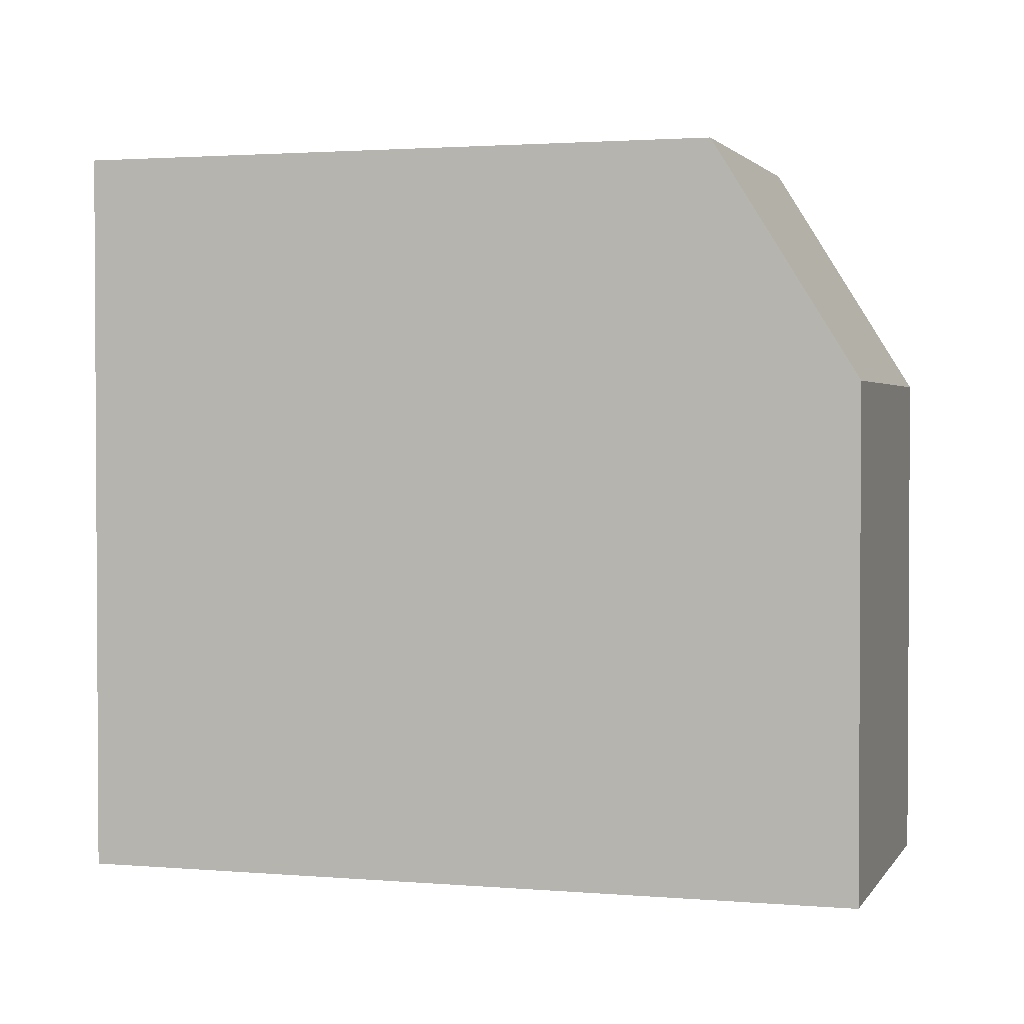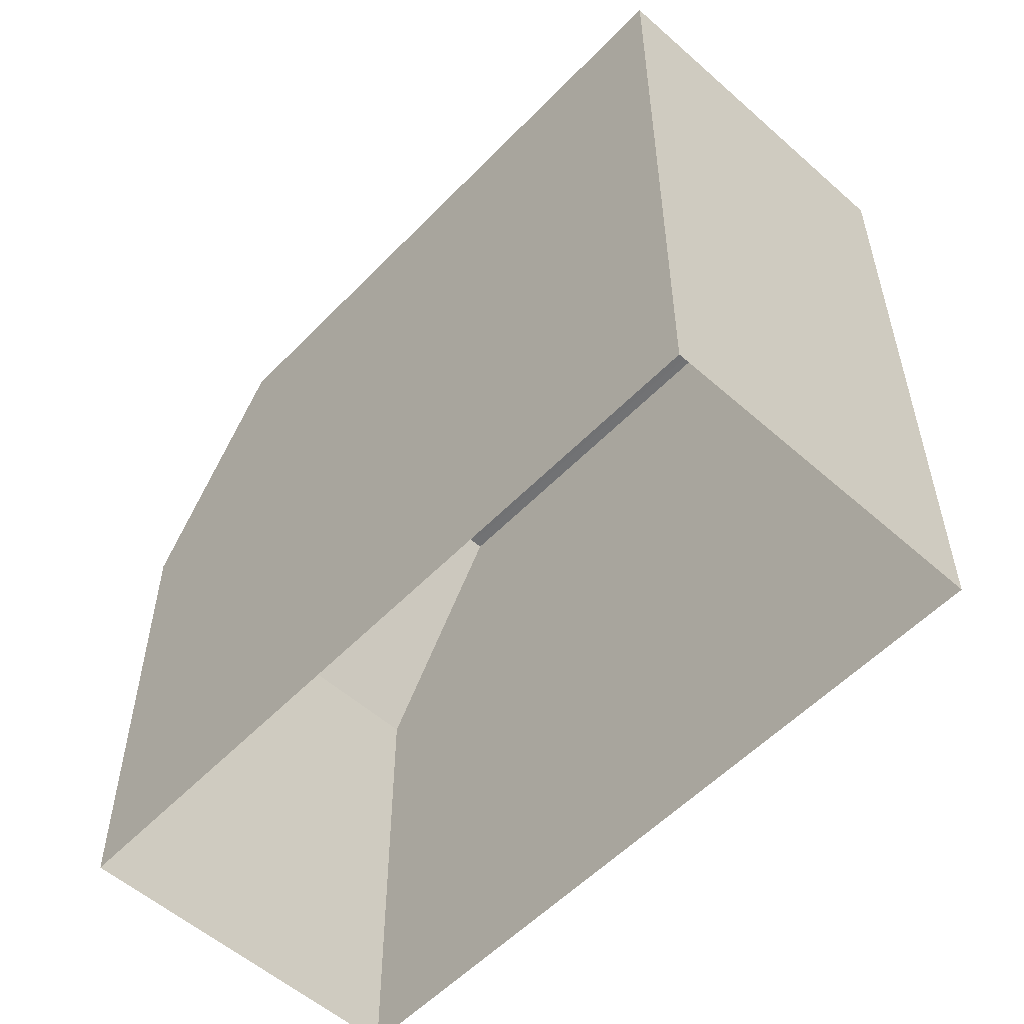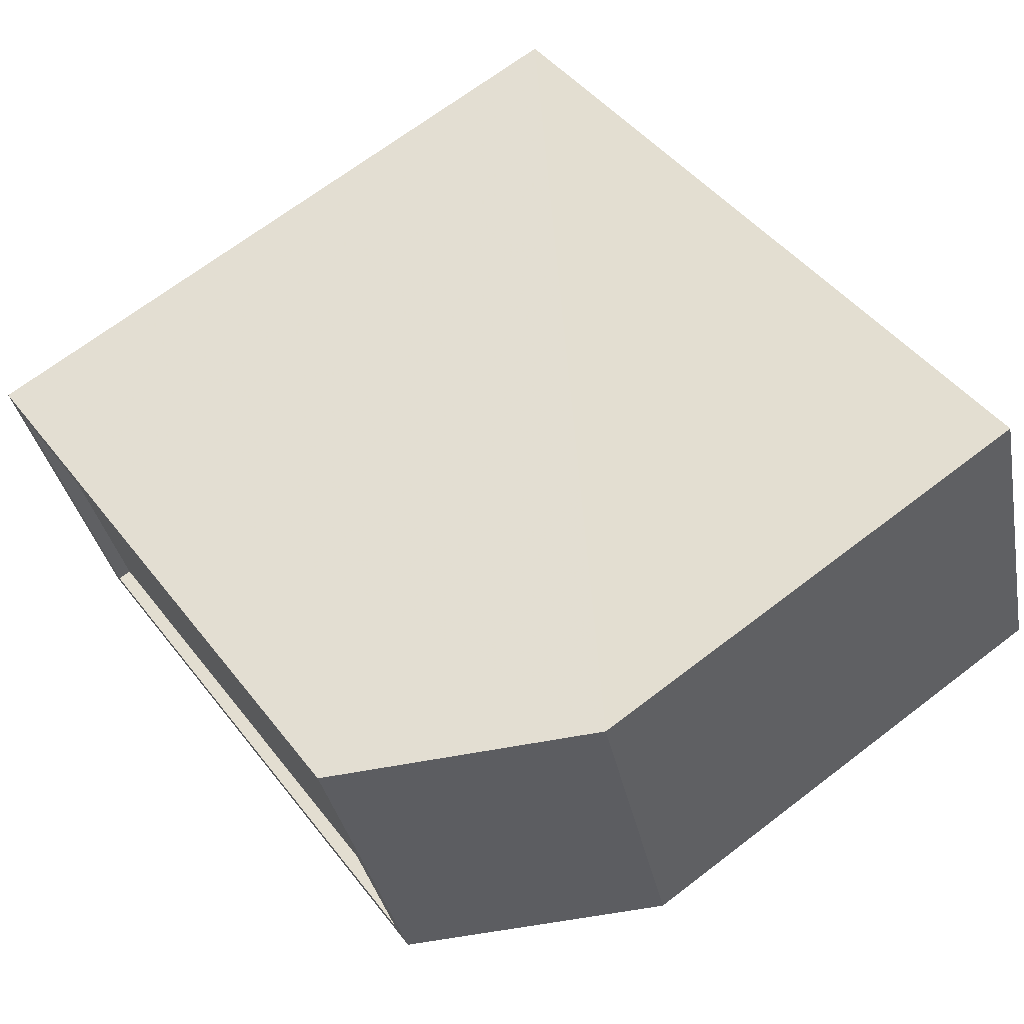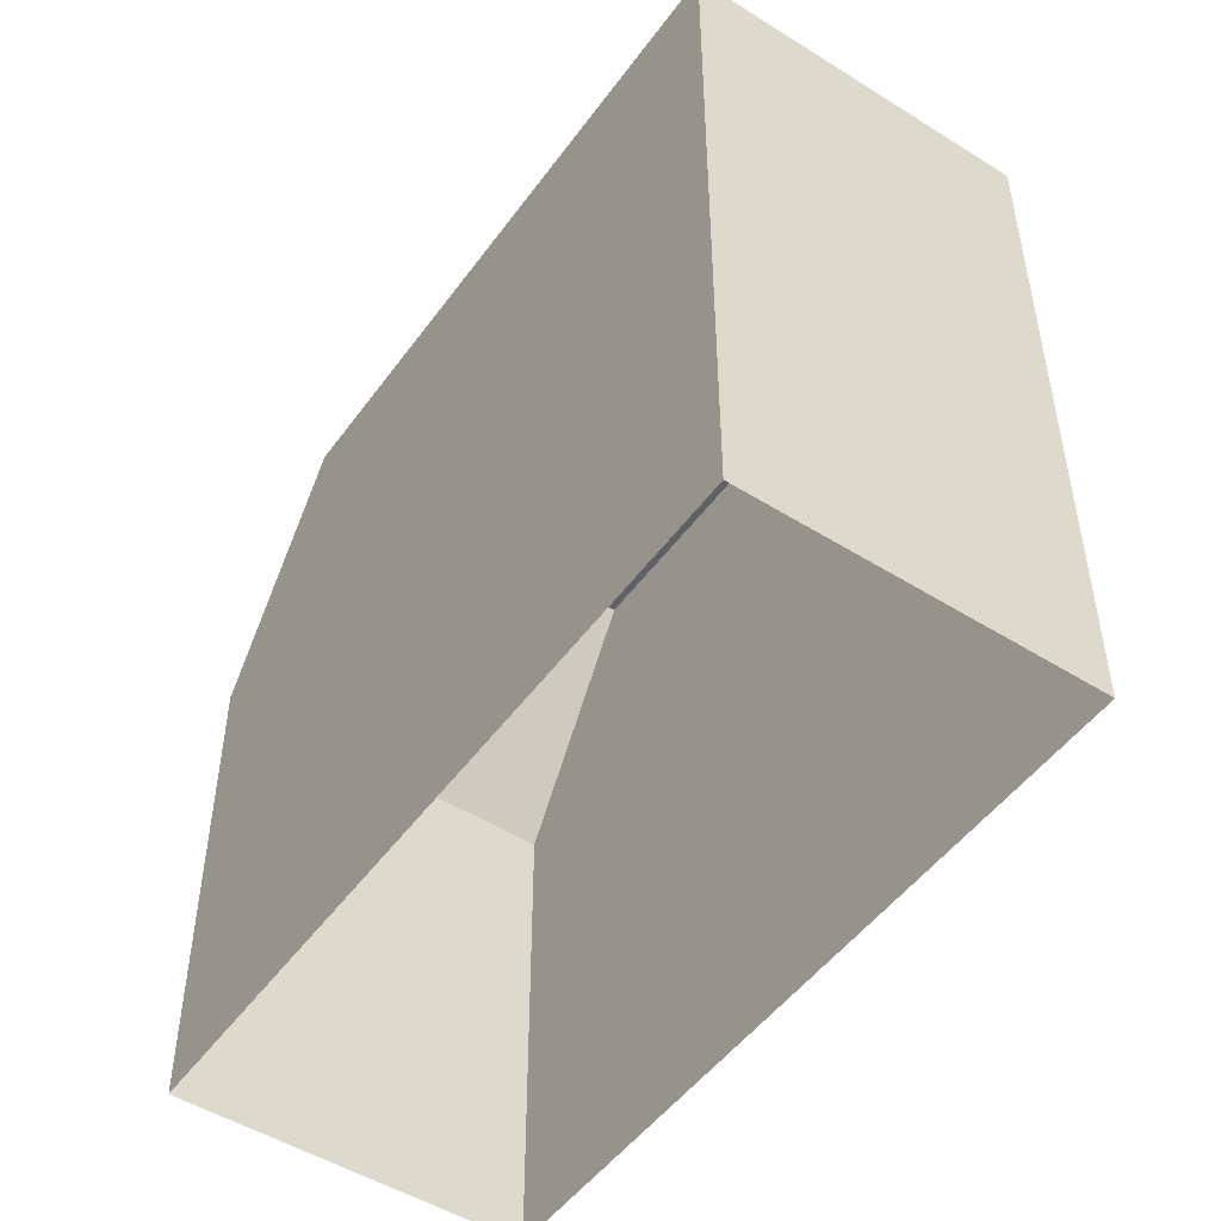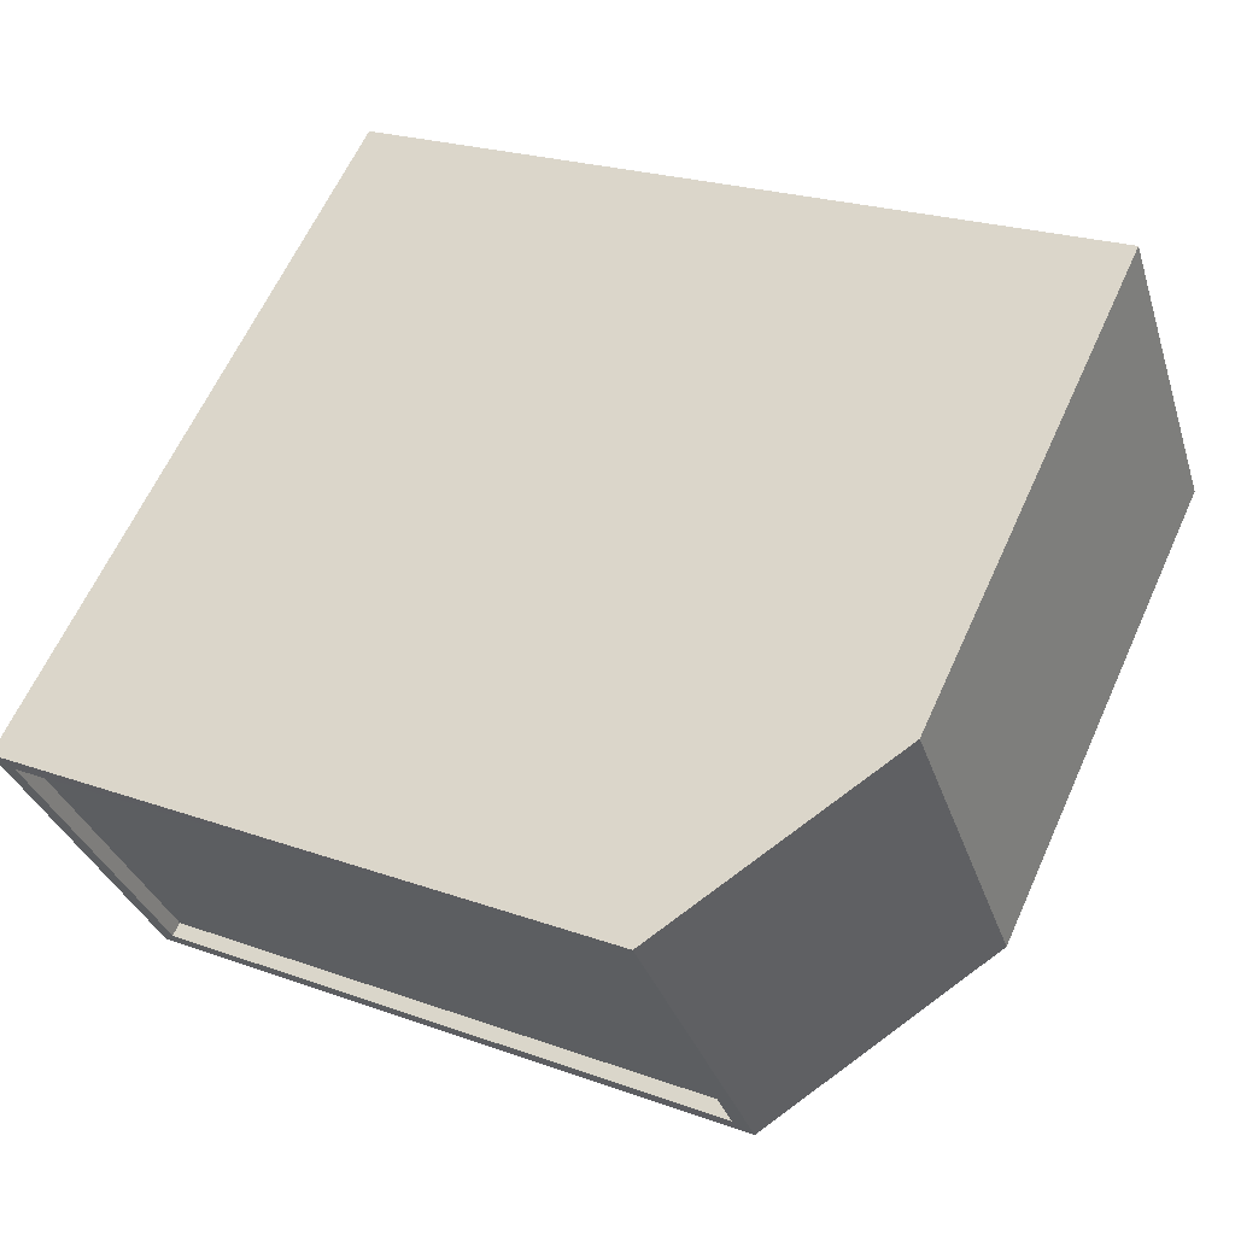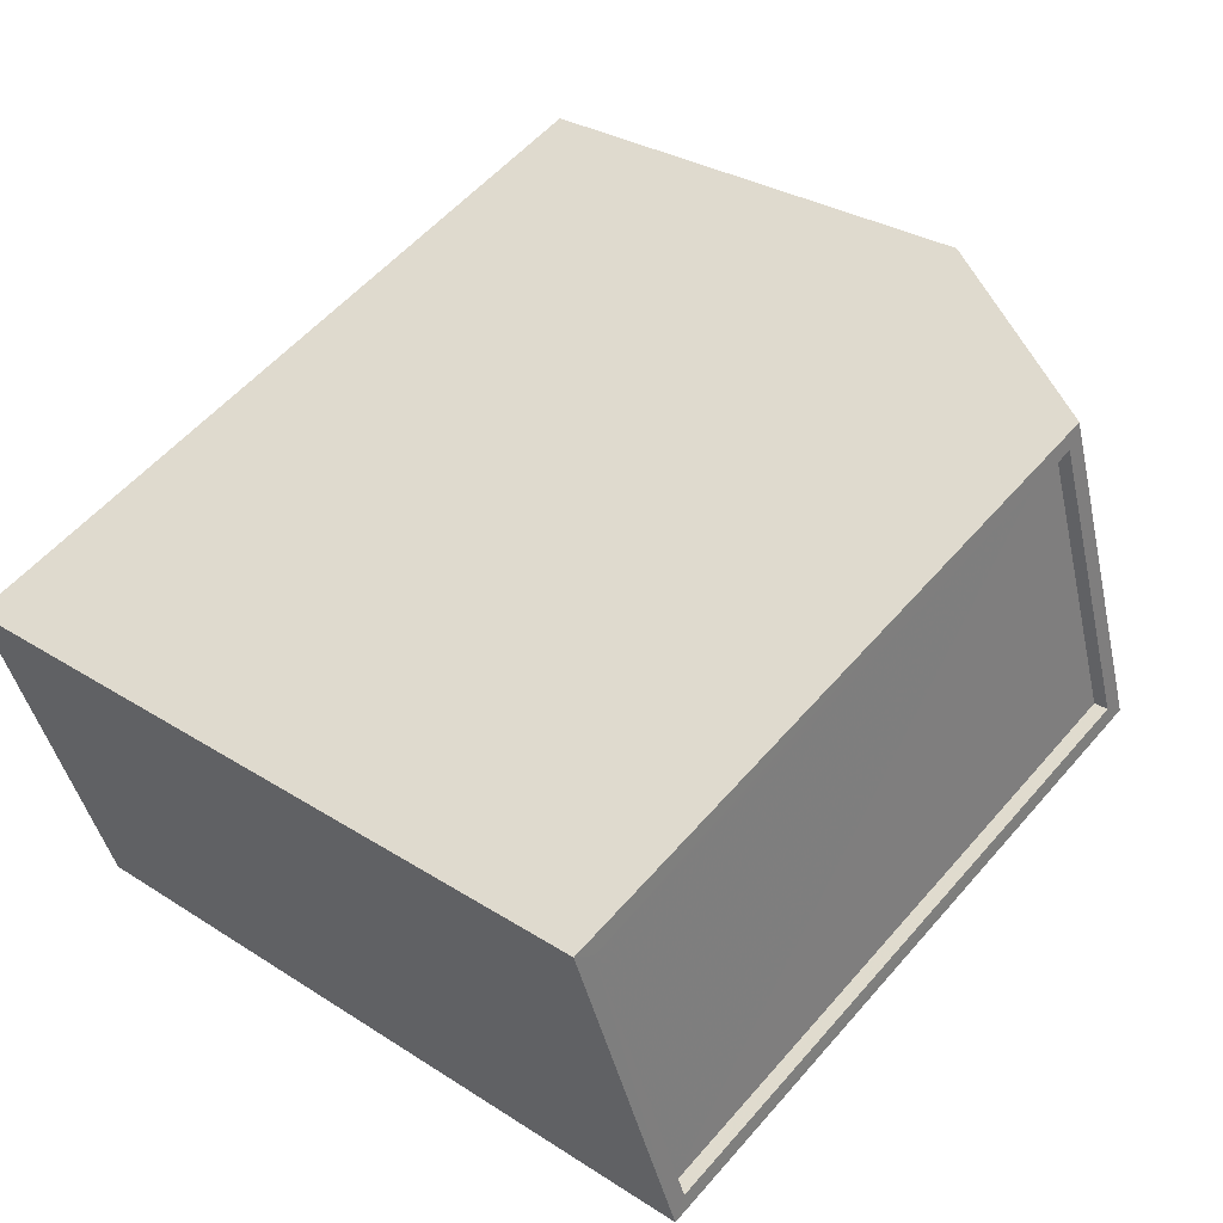
<metadata>
{"format":"obj","ext":"obj","renderer":"f3d","projection":"perspective","resolution":1024,"background":"white","views":[{"elev":2.0,"azim":36.1,"up":"+Z"},{"elev":-55.3,"azim":-113.8,"up":"+Z"},{"elev":68.8,"azim":52.6,"up":"+Y"},{"elev":-49.7,"azim":-105.5,"up":"+Z"},{"elev":63.6,"azim":24.5,"up":"+Y"},{"elev":30.3,"azim":-47.1,"up":"+Y"}]}
</metadata>
<code>
v -1.165e+04 -3.767e+04 29.41
v -1.164e+04 -3.768e+04 29.41
v -1.166e+04 -3.768e+04 29.41
v -1.166e+04 -3.767e+04 29.41
v -1.165e+04 -3.767e+04 41.75
v -1.166e+04 -3.768e+04 41.75
v -1.165e+04 -3.768e+04 41.75
v -1.166e+04 -3.768e+04 41.75
v -1.166e+04 -3.767e+04 42
v -1.166e+04 -3.768e+04 42
v -1.166e+04 -3.768e+04 42
v -1.165e+04 -3.768e+04 42
v -1.165e+04 -3.768e+04 42
v -1.165e+04 -3.767e+04 42
v -1.165e+04 -3.767e+04 42
v -1.166e+04 -3.768e+04 42
v -1.165e+04 -3.767e+04 38
v -1.164e+04 -3.768e+04 38
f 1 2 3
f 4 1 3
f 5 6 7
f 5 8 6
f 9 10 11
f 12 13 14
f 15 12 14
f 10 13 12
f 11 10 16
f 16 10 12
f 11 14 9
f 11 15 14
f 12 5 7
f 12 15 5
f 16 7 6
f 16 12 7
f 16 6 8
f 11 16 8
f 11 8 5
f 15 11 5
f 4 10 9
f 4 3 10
f 14 17 9
f 17 1 4
f 9 17 4
f 18 2 1
f 17 18 1
f 2 18 3
f 18 13 10
f 18 10 3
f 13 18 17
f 14 13 17

</code>
